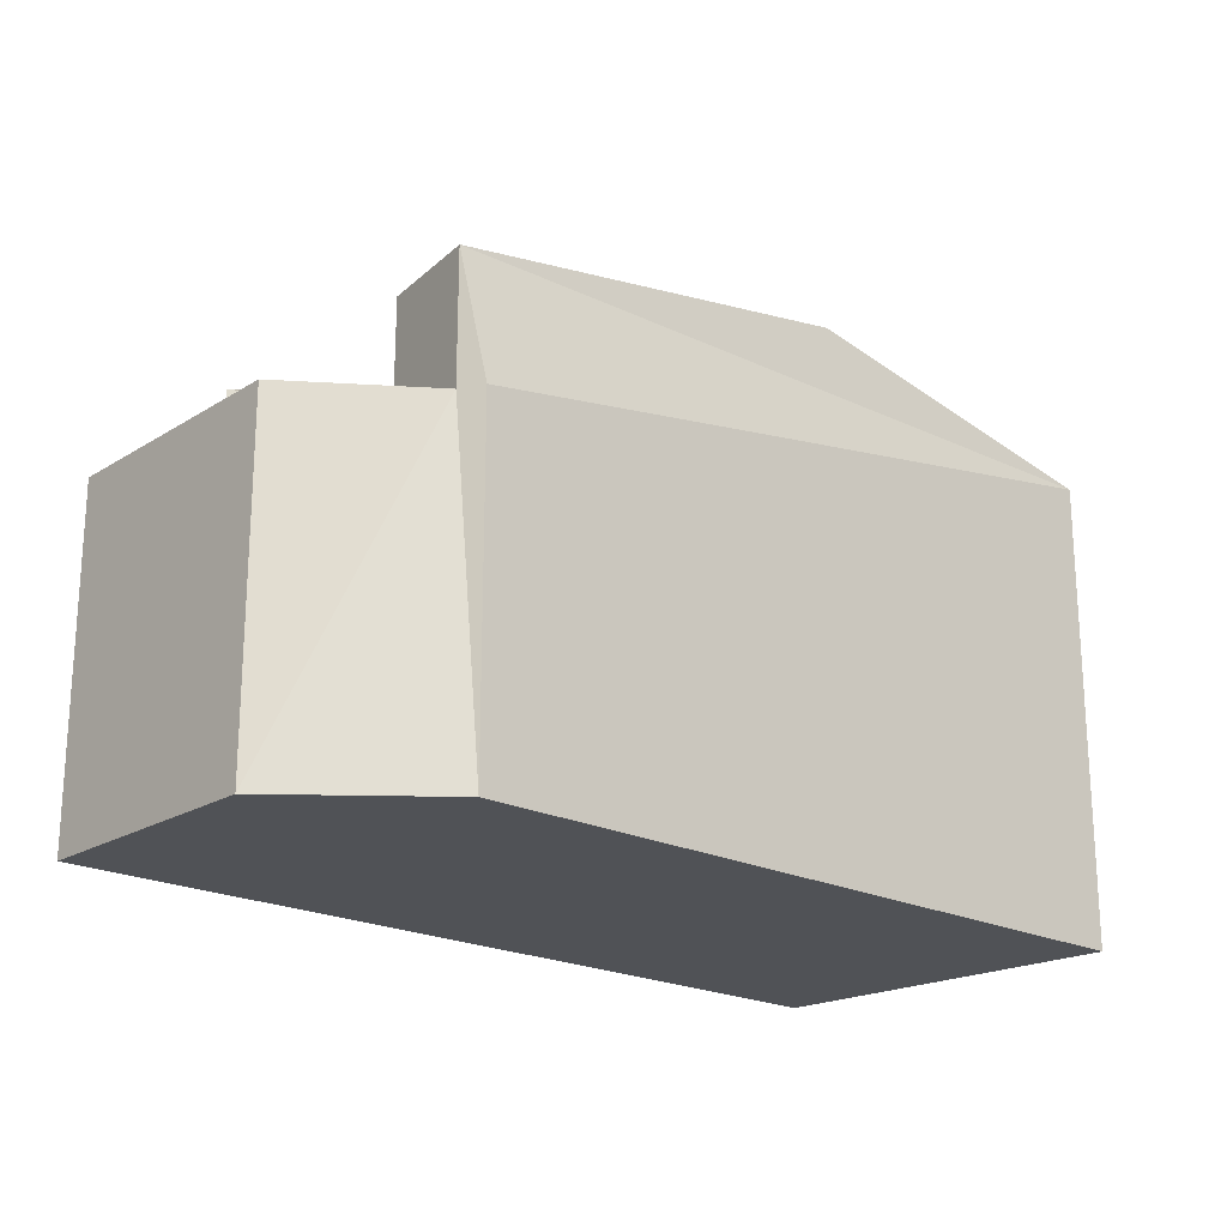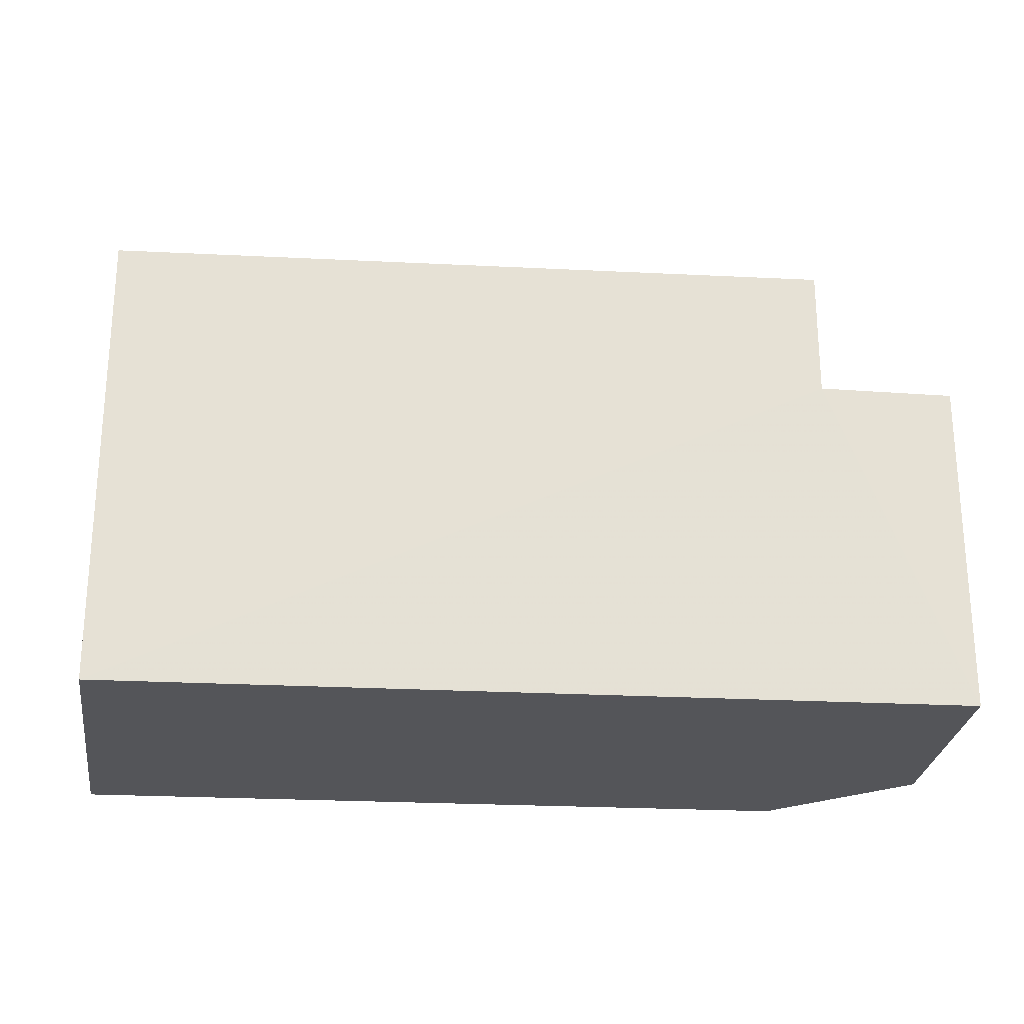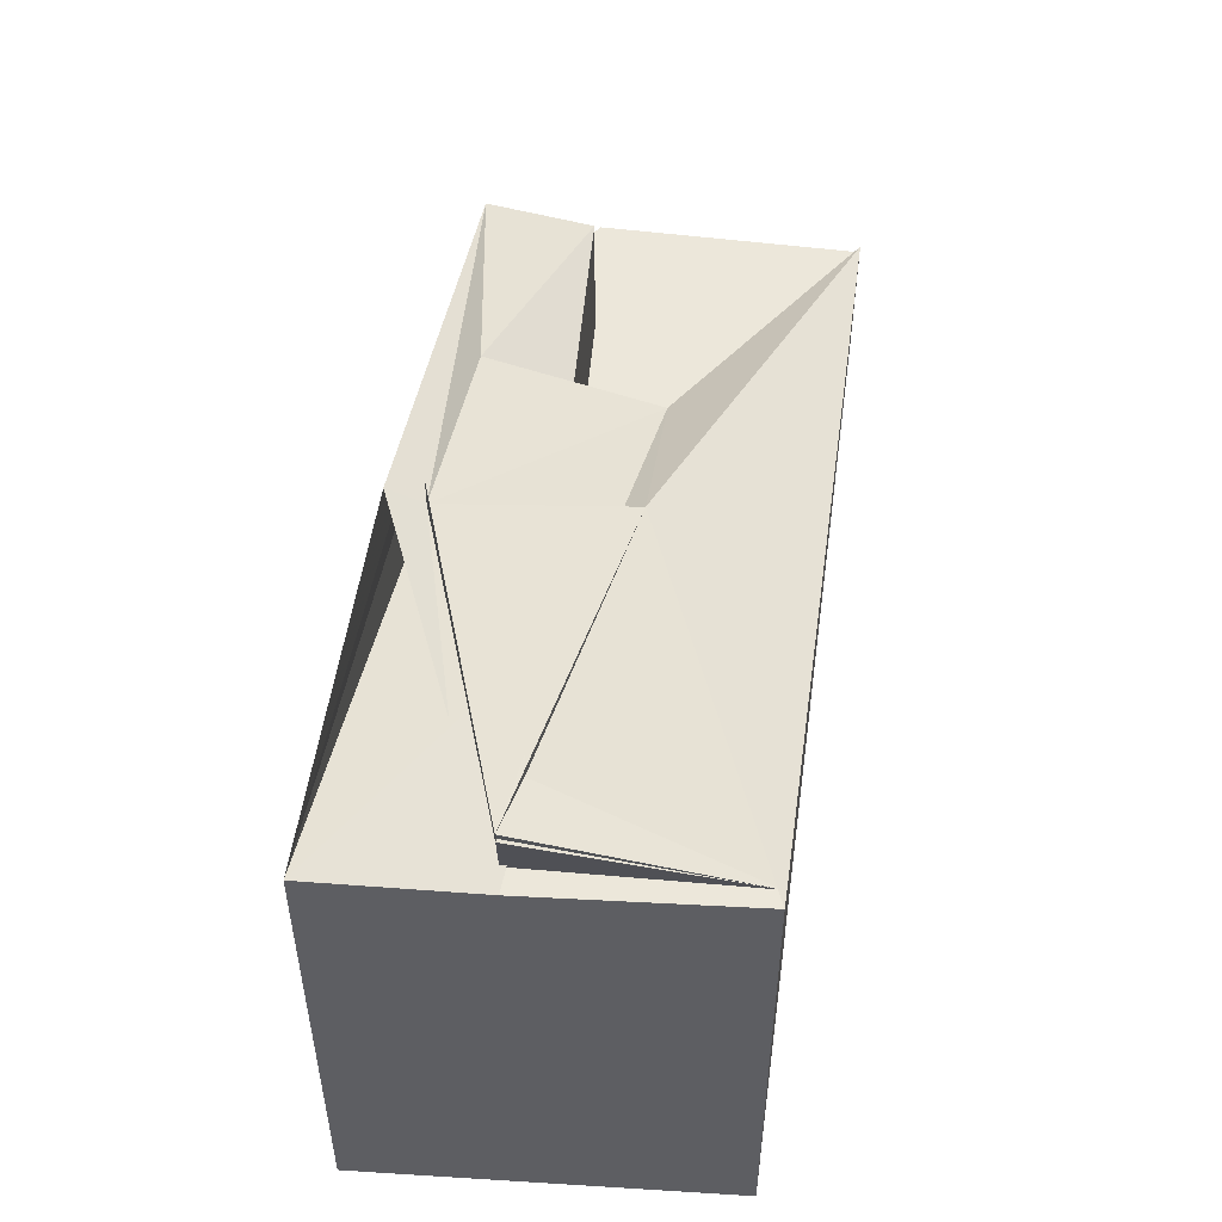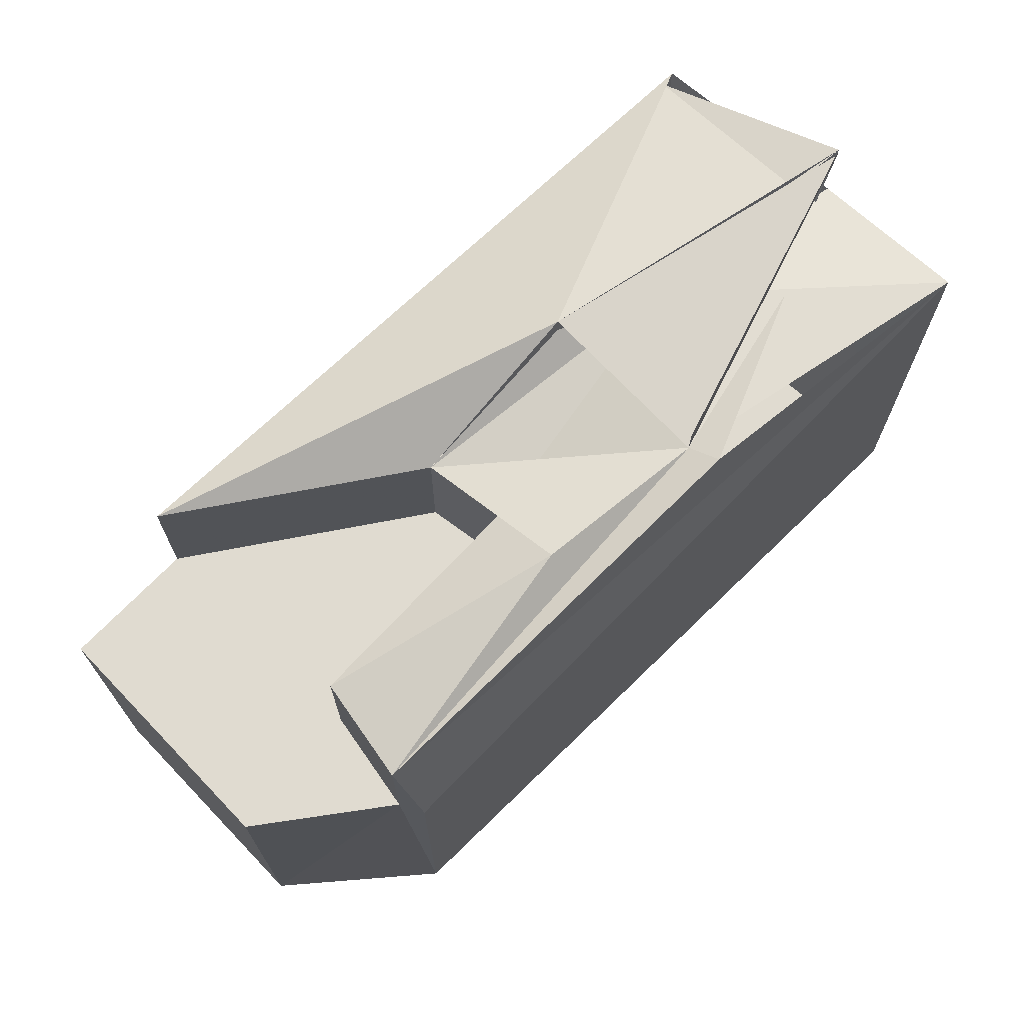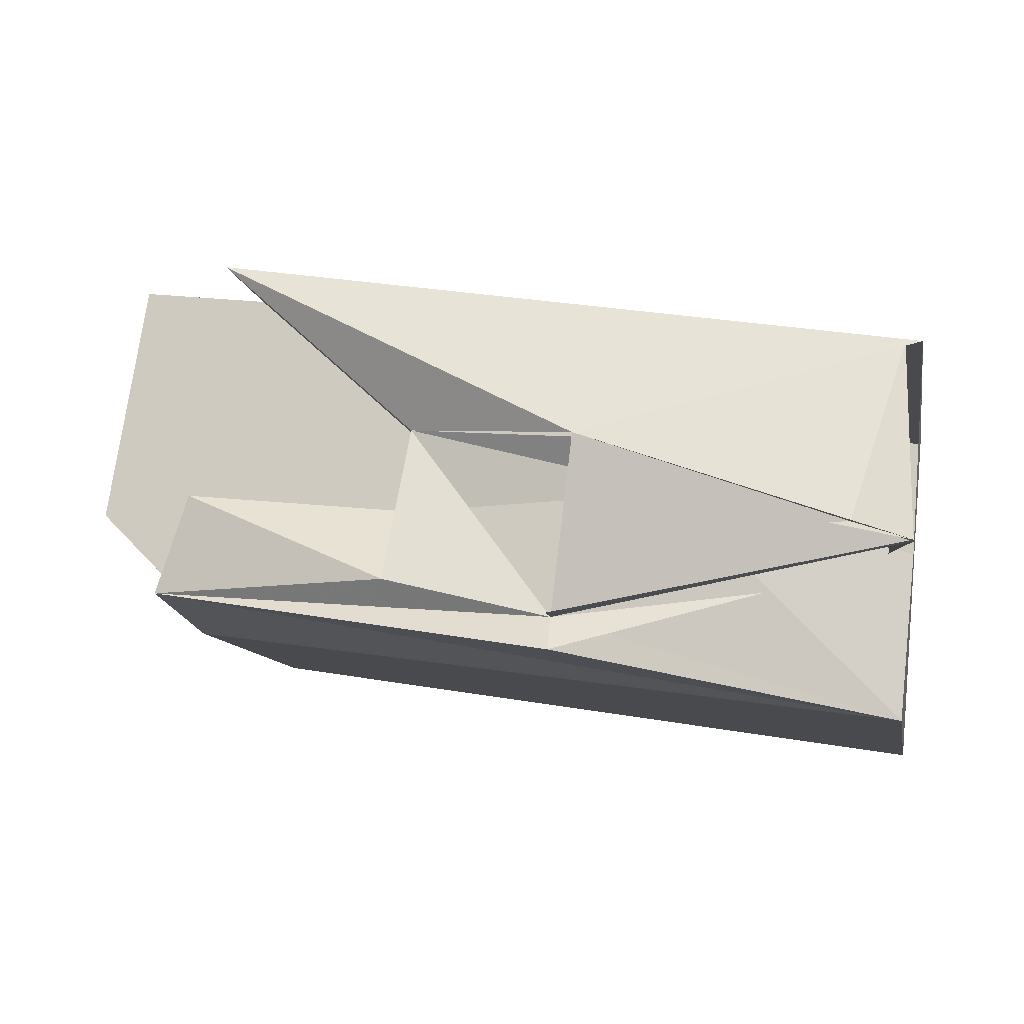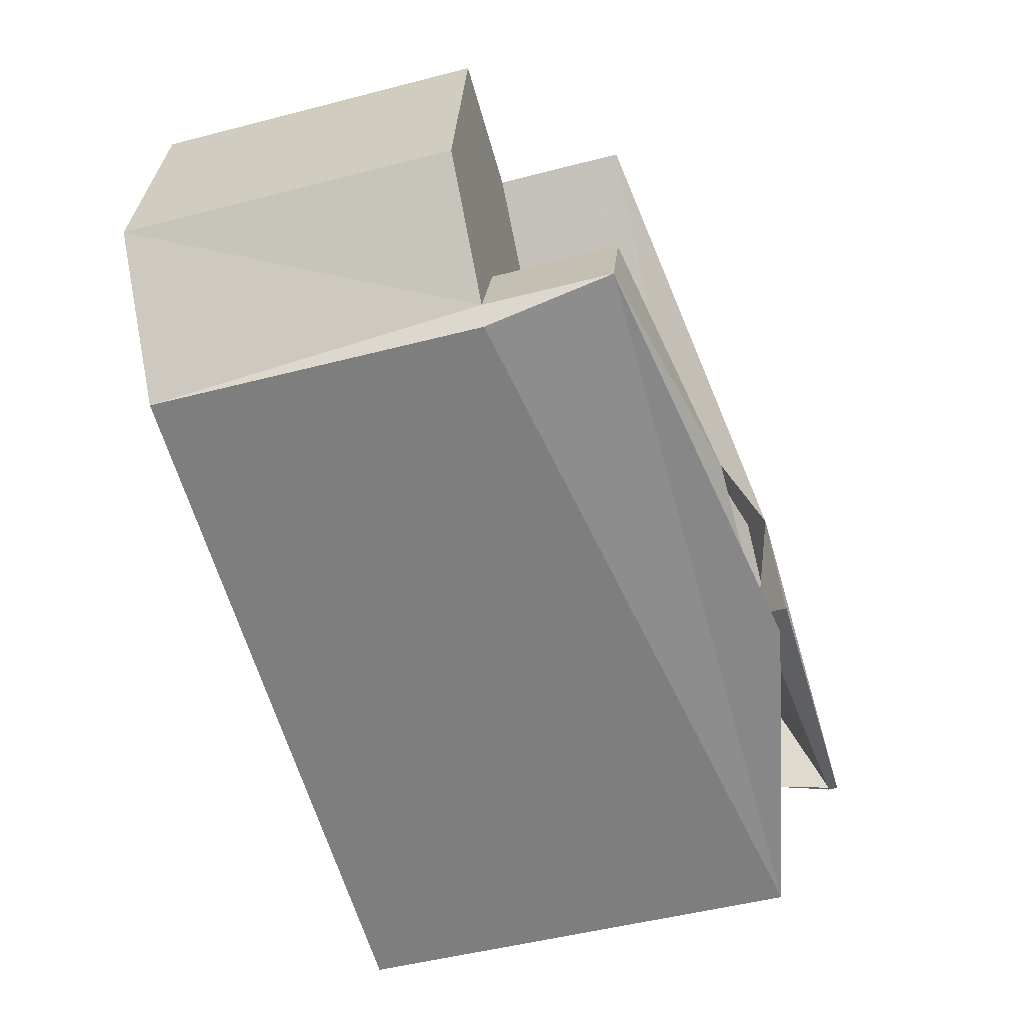
<metadata>
{"format":"obj","ext":"obj","renderer":"f3d","projection":"perspective","resolution":1024,"background":"white","views":[{"elev":-20.7,"azim":128.6,"up":"+Y"},{"elev":-24.6,"azim":-14.0,"up":"+Y"},{"elev":50.6,"azim":-91.3,"up":"+Y"},{"elev":69.9,"azim":126.6,"up":"+Y"},{"elev":-10.8,"azim":-169.2,"up":"+Z"},{"elev":-51.1,"azim":105.7,"up":"+Z"}]}
</metadata>
<code>
v 9.897 0 -3.621
v 13.32 0 0.2912
v 12.1 0 7.626
v -12.6 0 3.714
v -11.62 0 -7.043
v 9.897 9.829 -3.621
v 10.14 9.829 -2.887
v 12.1 9.829 7.626
v 8.186 9.829 7.137
v -12.11 13.59 -2.398
v 13.32 9.829 0.2912
v -11.62 13.59 -7.043
v -12.6 13.59 3.714
v 2.318 9.829 -0.6868
v 2.318 9.829 1.758
v 9.164 9.829 0.04667
v 10.14 13.59 -2.887
v 2.318 13.59 1.758
v 9.164 13.59 0.04667
v 8.186 13.59 7.137
v 2.318 13.59 -0.6868
v -5.75 15.03 -0.6868
v 2.807 15.03 -2.887
v -5.505 15.03 -0.6868
v -2.816 15.61 1.025
v -2.083 15.61 -5.087
v -2.816 15.03 1.025
v -2.083 15.03 -4.109
v -12.11 13.59 3.714
v -11.37 13.59 -2.398
v -12.11 15.61 -2.398
v -12.11 15.9 -2.398
v -2.083 15.9 -4.109
f 1 2 3
f 4 5 1
f 1 3 4
f 5 1 6
f 1 2 7
f 2 3 8
f 3 4 9
f 4 5 10
f 1 6 7
f 2 7 11
f 2 11 8
f 3 9 8
f 5 6 12
f 4 9 13
f 5 10 12
f 4 10 13
f 14 15 16
f 15 16 9
f 7 16 11
f 16 11 8
f 16 9 8
f 6 7 17
f 14 15 18
f 14 16 19
f 7 16 19
f 15 9 20
f 14 21 18
f 14 21 19
f 15 18 20
f 6 17 12
f 7 17 19
f 9 20 13
f 21 18 22
f 17 19 23
f 21 19 23
f 10 12 24
f 18 20 25
f 17 12 26
f 18 22 27
f 17 23 28
f 21 22 28
f 10 24 28
f 20 13 25
f 29 30 31
f 18 23 28
f 12 24 28
f 10 28 26
f 17 28 26
f 30 31 31
f 29 31 25
f 29 22 32
f 29 30 32
f 28 28 28
f 28 28 28
f 28 28 28
f 28 28 28
f 22 28 25
f 28 28 25
f 30 31 32
f 28 31 25
f 30 31 32
f 28 31 33
f 28 28 33
f 28 31 33
f 31 31 32
f 31 31 33
f 28 33 33
f 31 32 25
f 31 32 33
f 31 33 33
f 3 2 1
f 1 5 4
f 4 3 1
f 6 1 5
f 7 2 1
f 8 3 2
f 9 4 3
f 10 5 4
f 7 6 1
f 11 7 2
f 8 11 2
f 8 9 3
f 12 6 5
f 13 9 4
f 12 10 5
f 13 10 4
f 16 15 14
f 9 16 15
f 11 16 7
f 8 11 16
f 8 9 16
f 17 7 6
f 18 15 14
f 19 16 14
f 19 16 7
f 20 9 15
f 18 21 14
f 19 21 14
f 20 18 15
f 12 17 6
f 19 17 7
f 13 20 9
f 22 18 21
f 23 19 17
f 23 19 21
f 24 12 10
f 25 20 18
f 26 12 17
f 27 22 18
f 28 23 17
f 28 22 21
f 28 24 10
f 25 13 20
f 31 30 29
f 28 23 18
f 28 24 12
f 26 28 10
f 26 28 17
f 31 31 30
f 25 31 29
f 32 22 29
f 32 30 29
f 28 28 28
f 28 28 28
f 28 28 28
f 28 28 28
f 25 28 22
f 25 28 28
f 32 31 30
f 25 31 28
f 32 31 30
f 33 31 28
f 33 28 28
f 33 31 28
f 32 31 31
f 33 31 31
f 33 33 28
f 25 32 31
f 33 32 31
f 33 33 31

</code>
